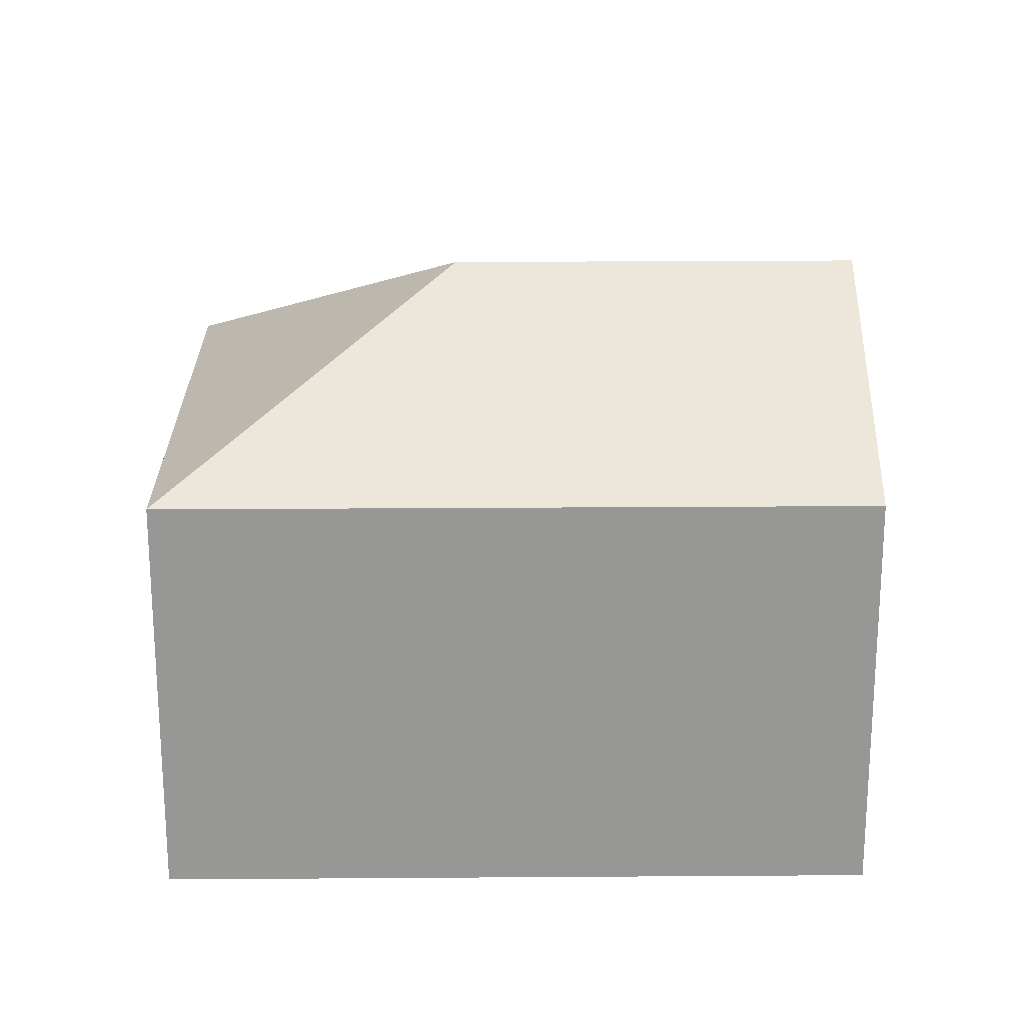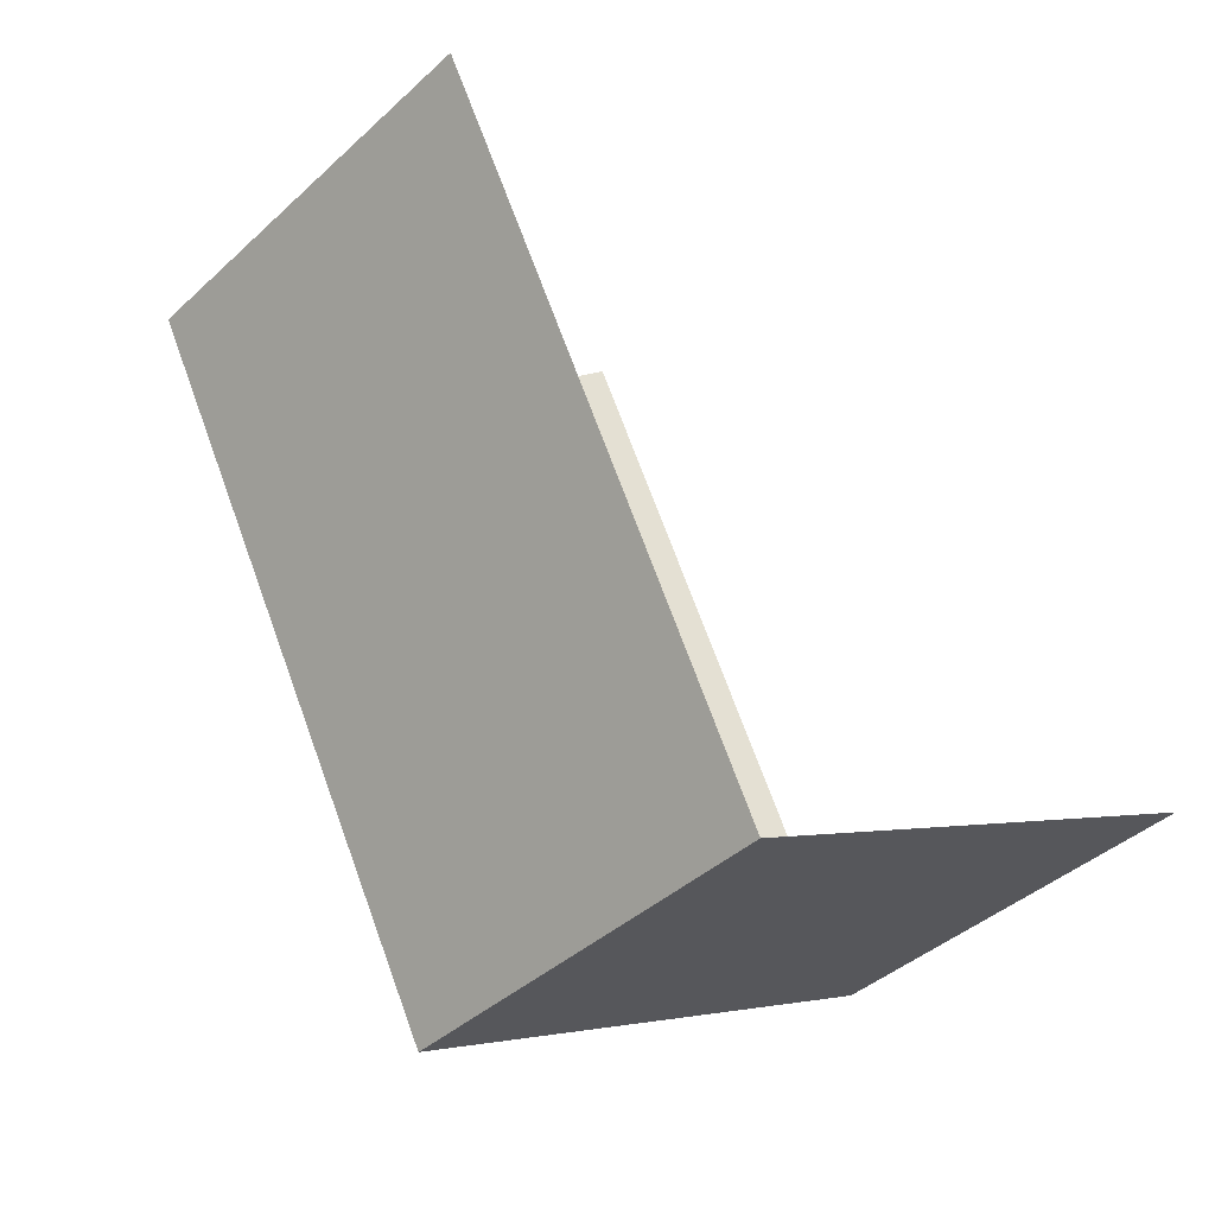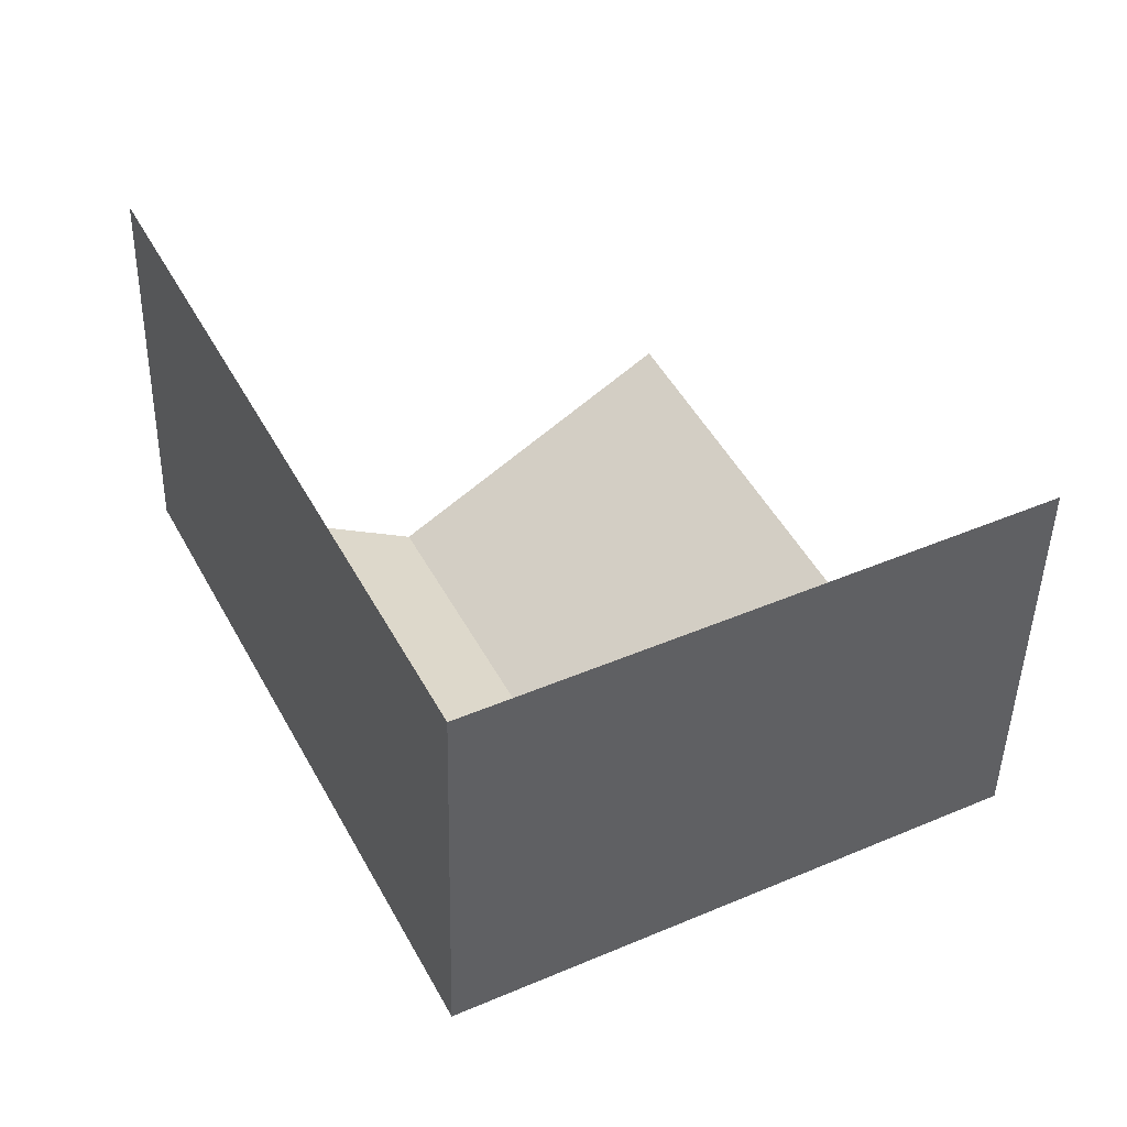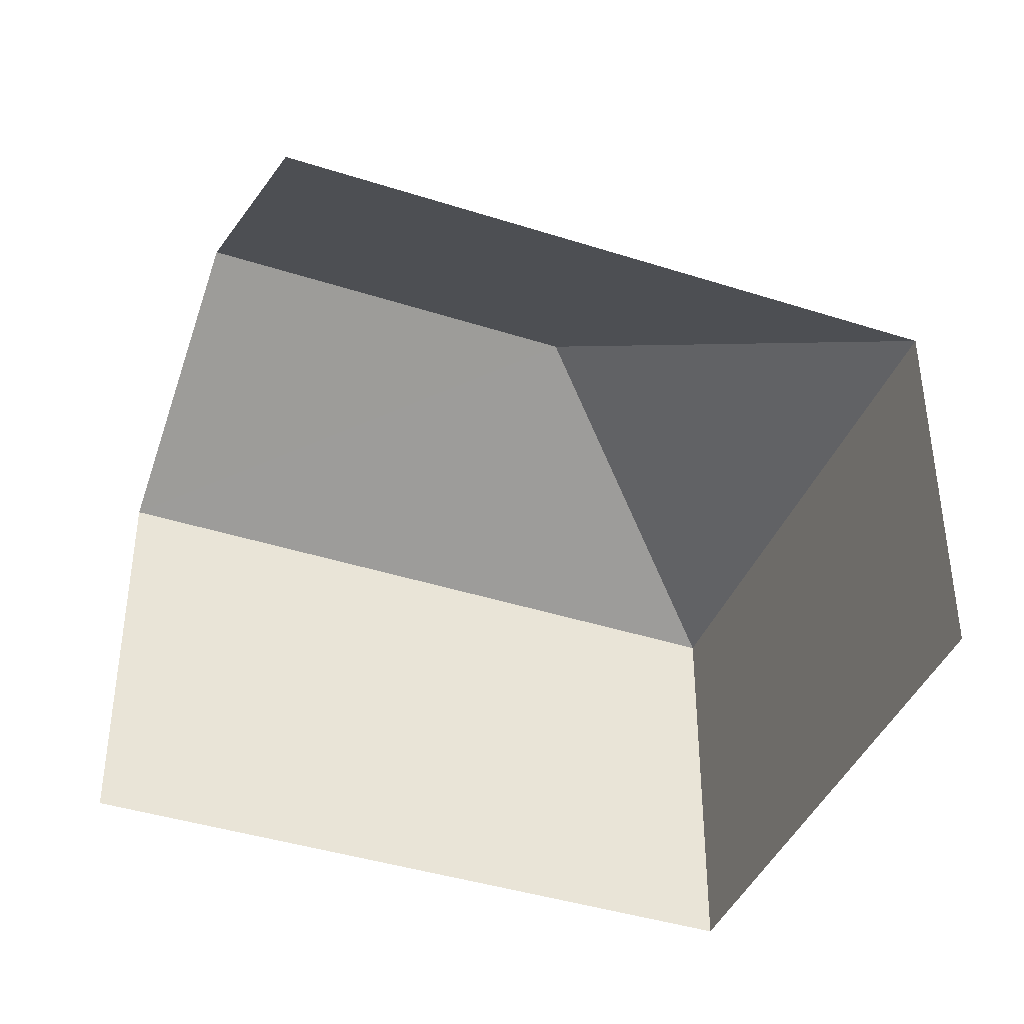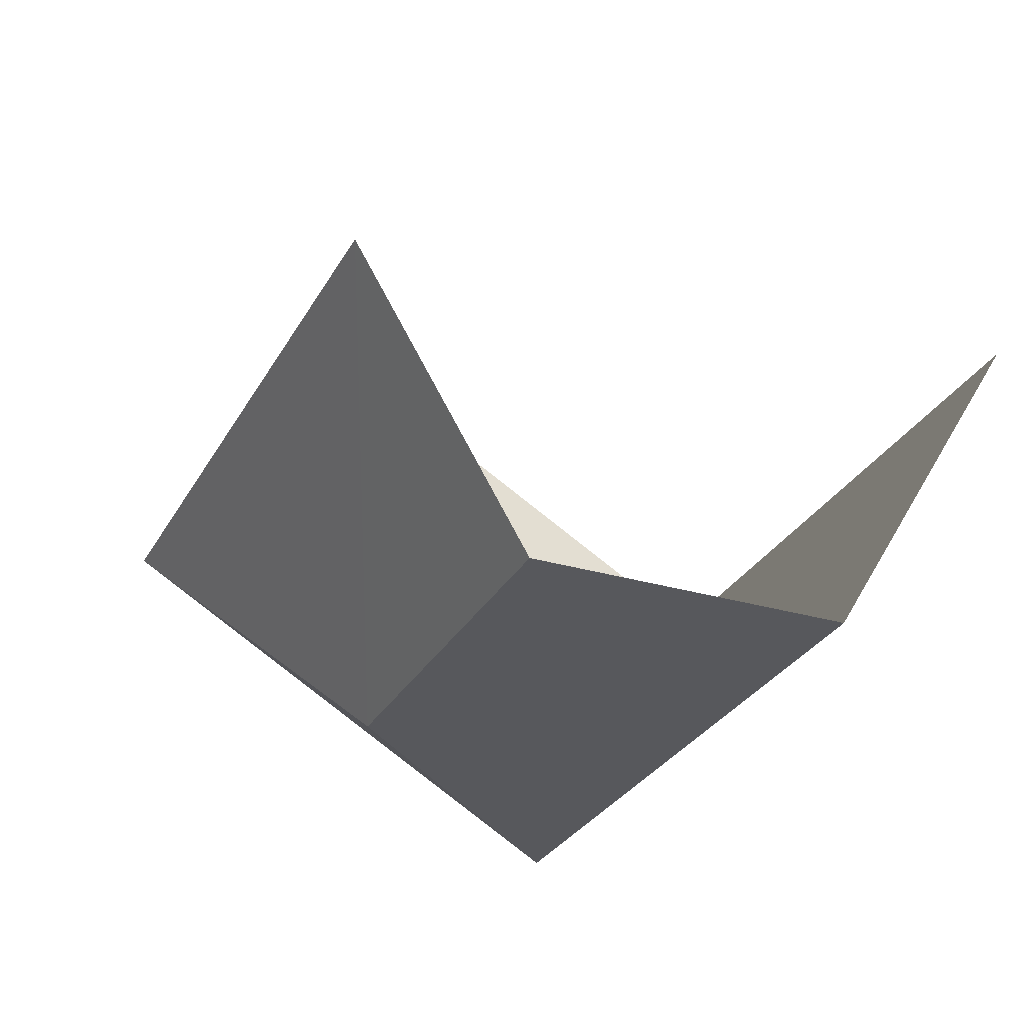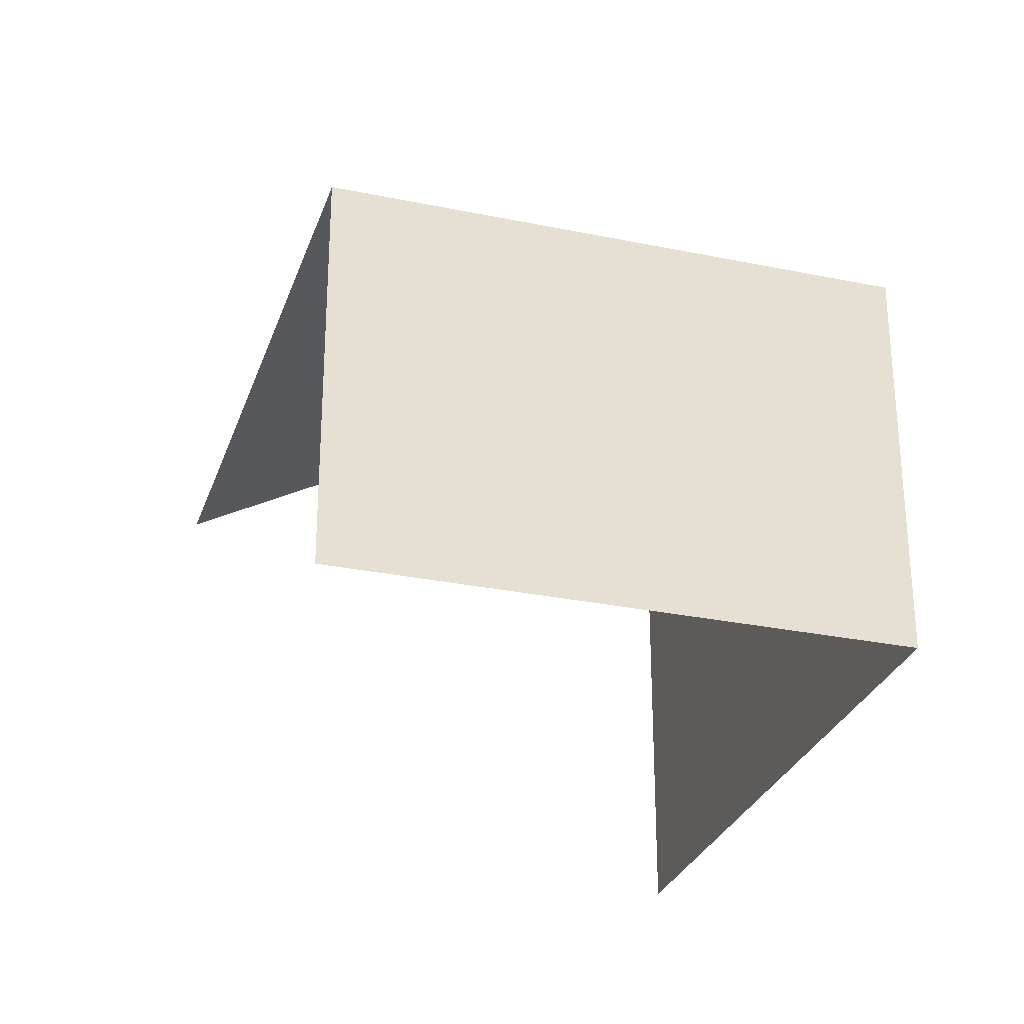
<metadata>
{"format":"obj","ext":"obj","renderer":"f3d","projection":"perspective","resolution":1024,"background":"white","views":[{"elev":22.0,"azim":62.4,"up":"+Z"},{"elev":-39.1,"azim":139.0,"up":"+Y"},{"elev":-43.7,"azim":178.8,"up":"+Y"},{"elev":-41.0,"azim":-138.2,"up":"+Z"},{"elev":48.3,"azim":28.1,"up":"+Y"},{"elev":-28.8,"azim":-43.9,"up":"+Z"}]}
</metadata>
<code>
v -2.242e+05 -1.276e+05 15.71
v -2.242e+05 -1.276e+05 15.71
v -2.242e+05 -1.277e+05 15.71
v -2.242e+05 -1.277e+05 15.71
v -2.242e+05 -1.276e+05 21.83
v -2.242e+05 -1.277e+05 21.83
v -2.242e+05 -1.277e+05 24.3
v -2.242e+05 -1.276e+05 24.3
v -2.242e+05 -1.276e+05 21.83
v -2.242e+05 -1.277e+05 21.83
f 1 2 3
f 4 1 3
f 6 1 4
f 6 5 1
f 2 1 9
f 9 5 8
f 9 1 5
f 5 6 7
f 8 5 7
f 7 9 8
f 7 10 9
f 7 6 10
f 9 3 2
f 9 10 3
f 10 4 3
f 10 6 4

</code>
